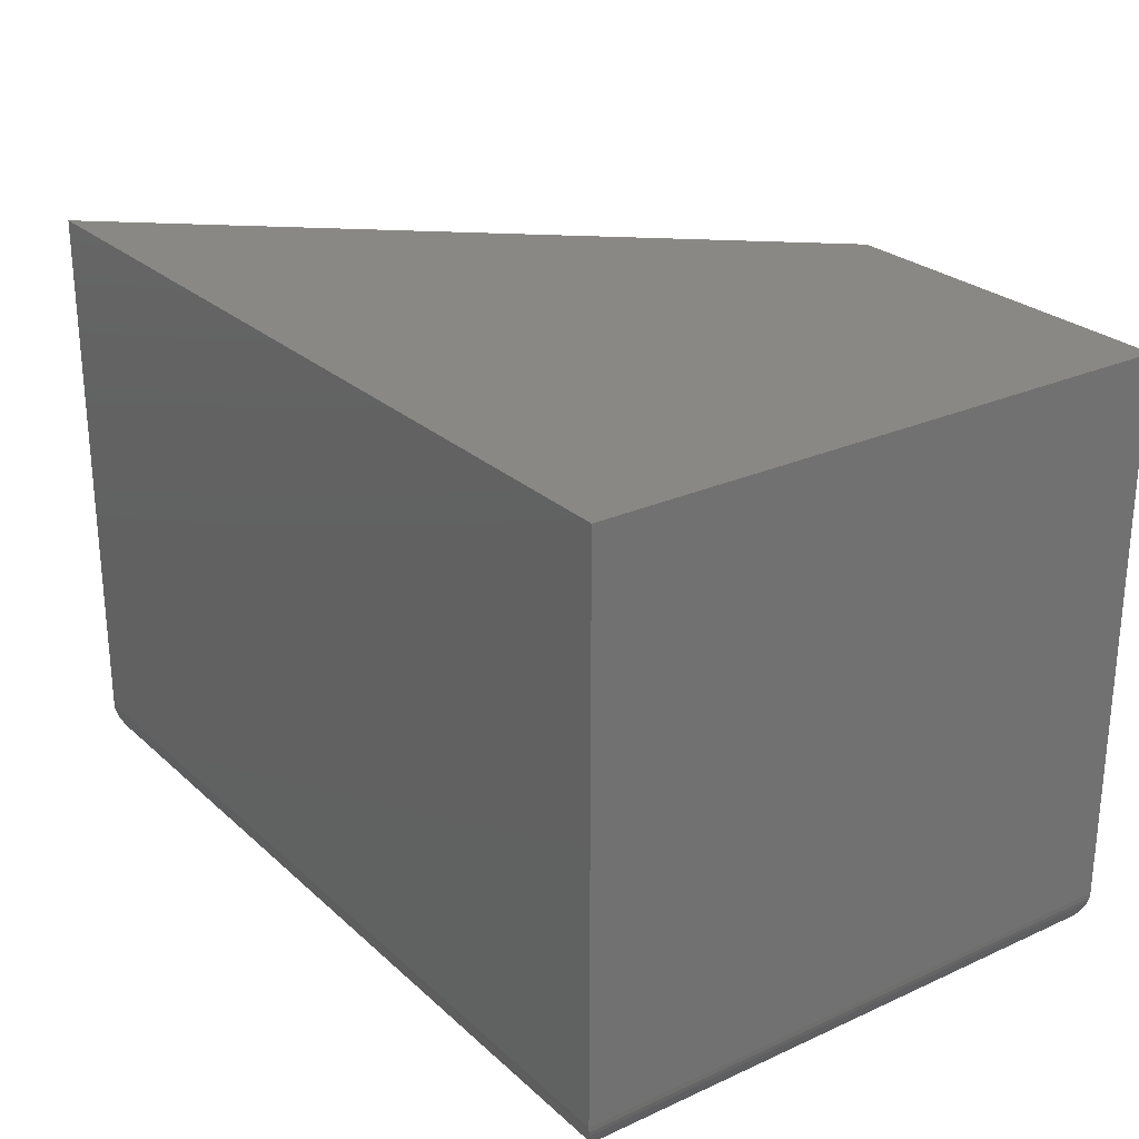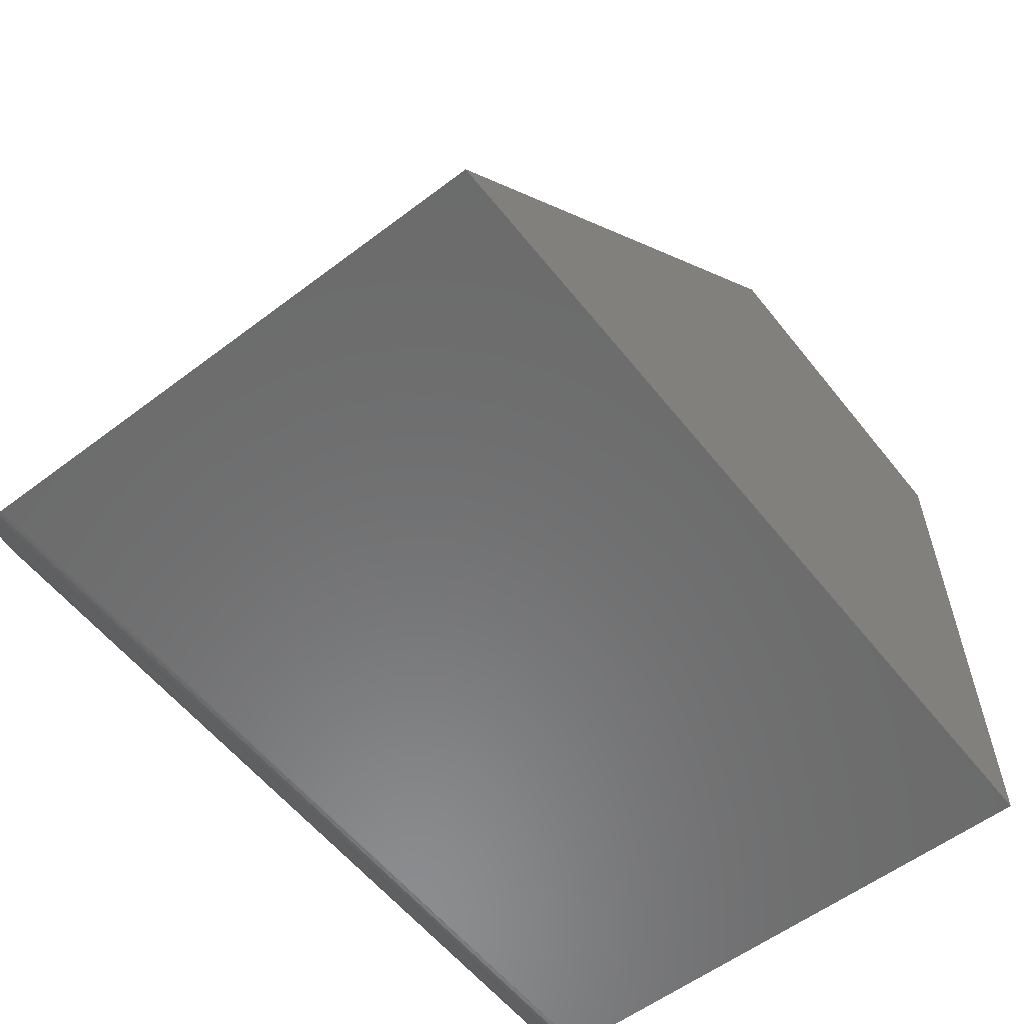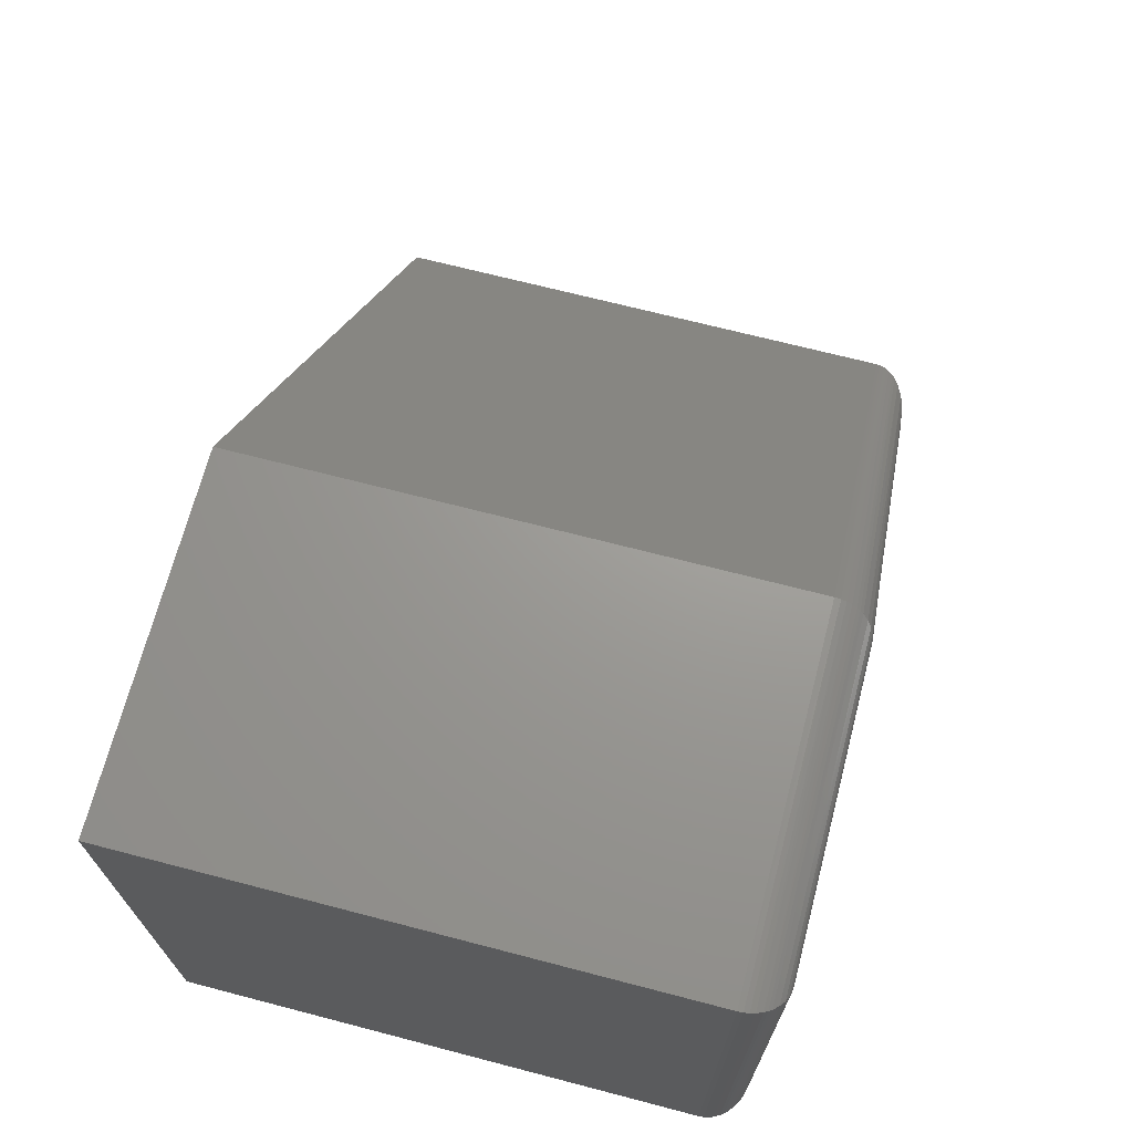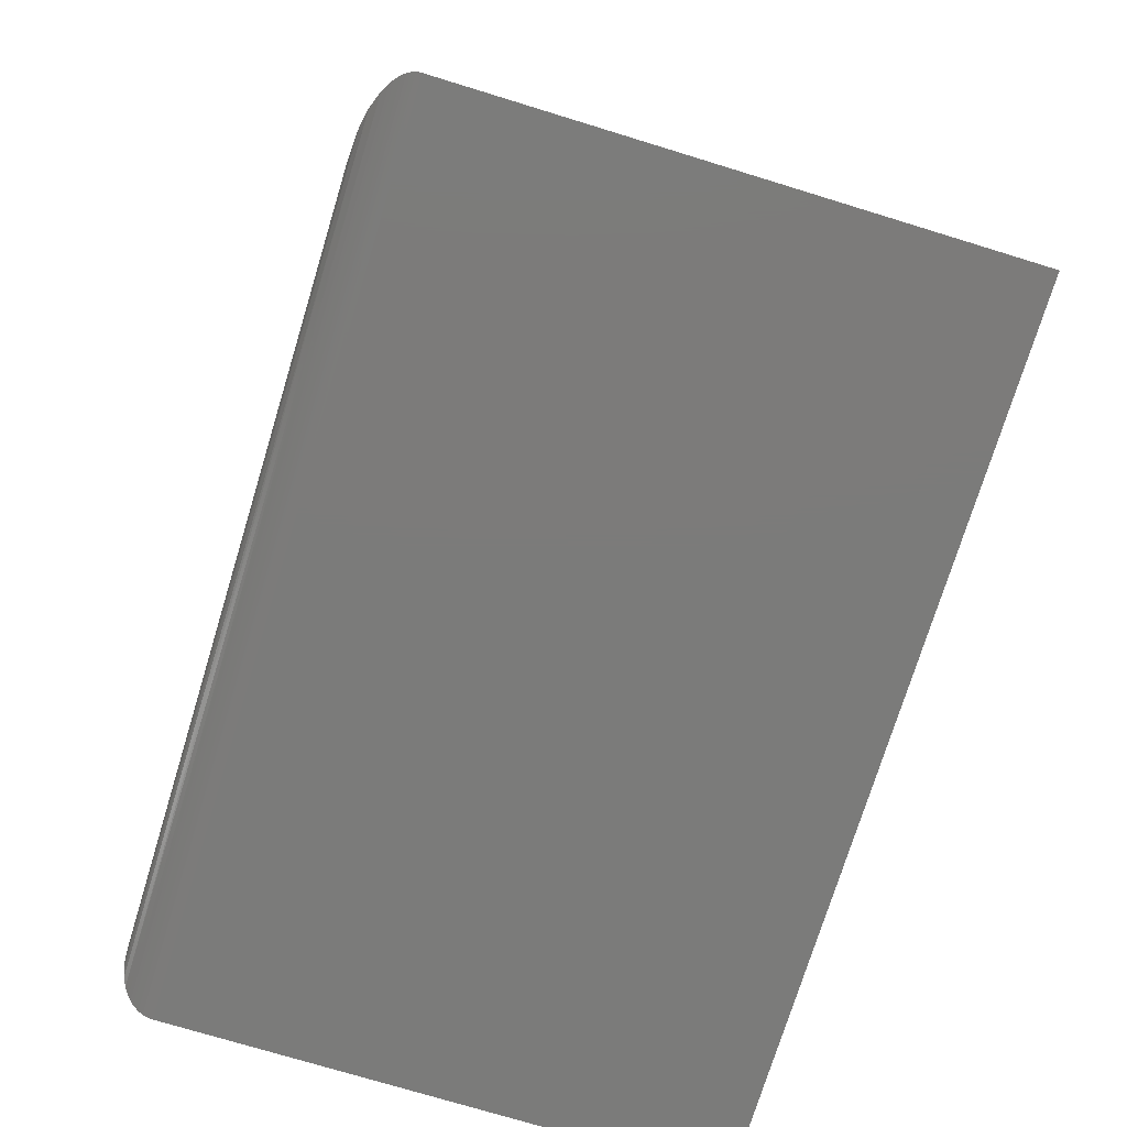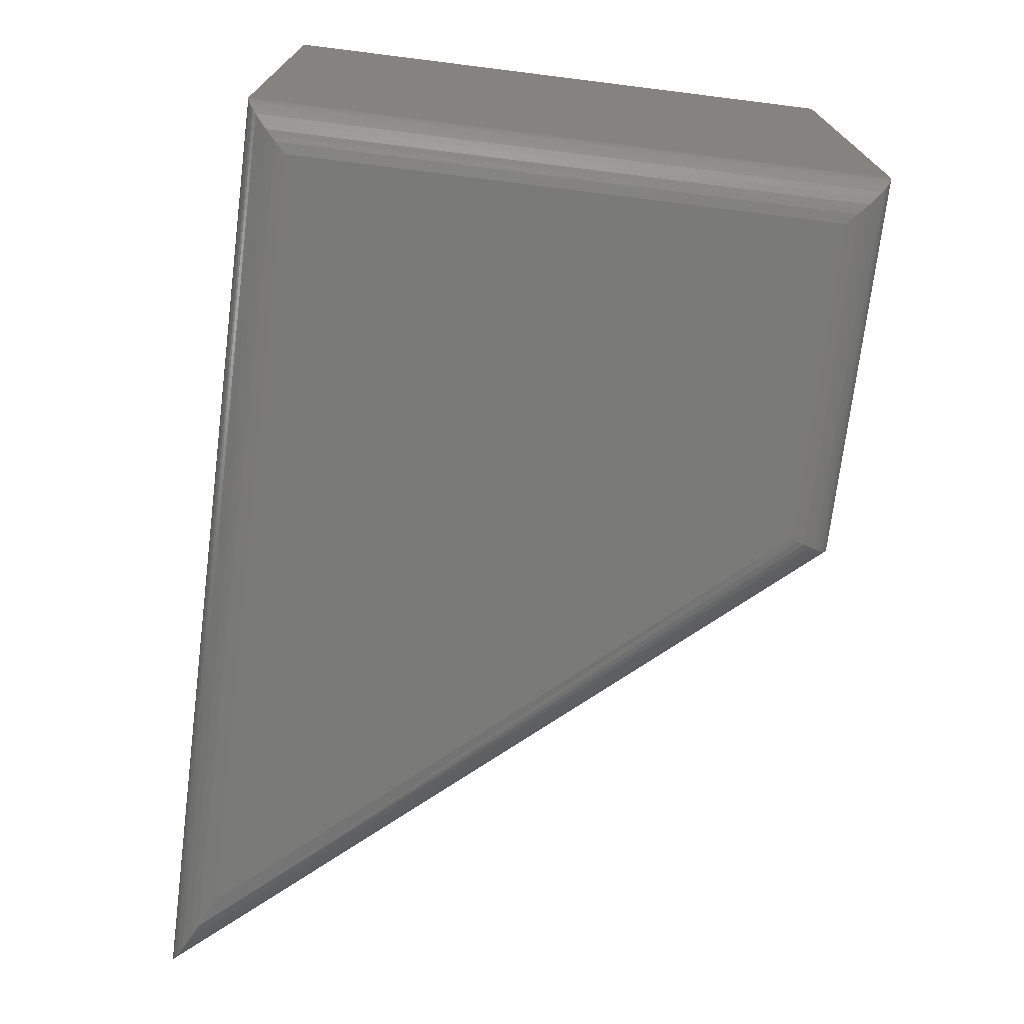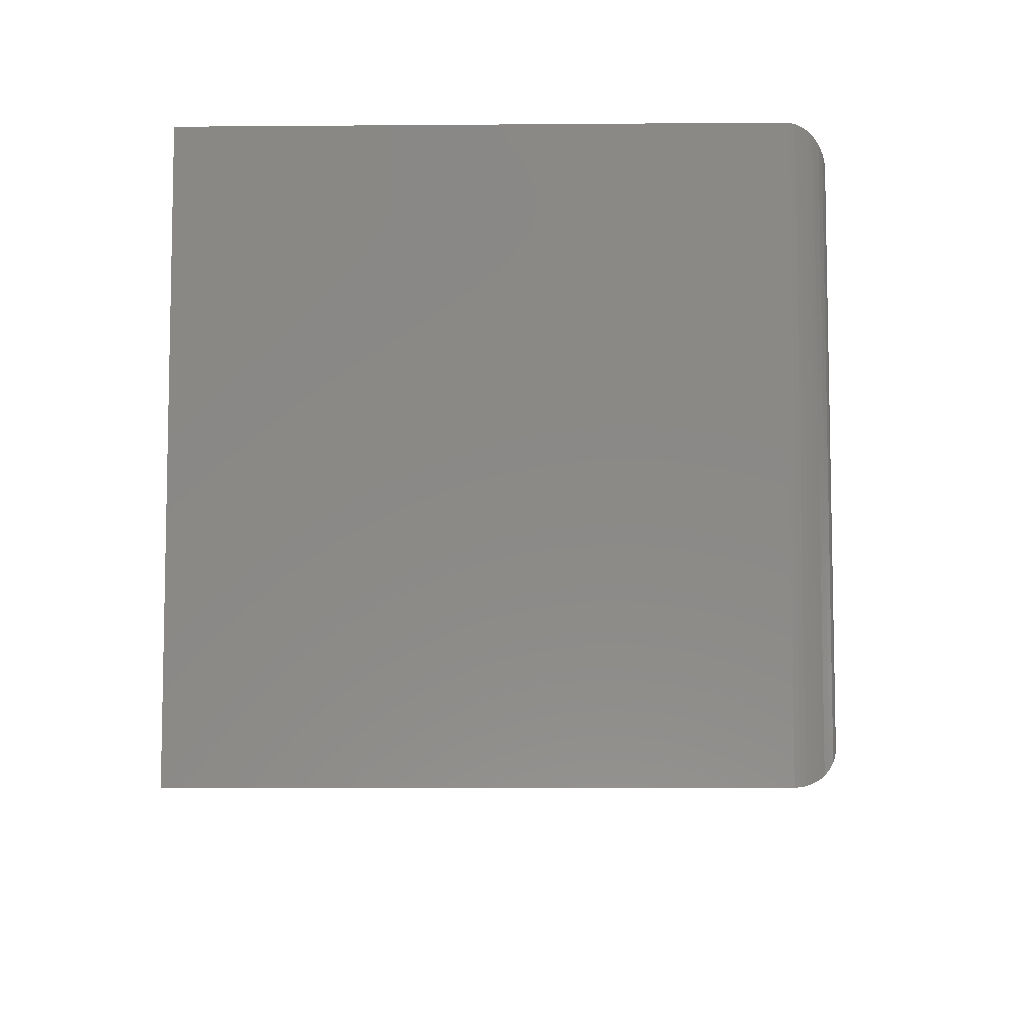
<metadata>
{"format":"stl","ext":"stl","renderer":"f3d","projection":"perspective","resolution":1024,"background":"white","views":[{"elev":26.0,"azim":-125.7,"up":"+Y"},{"elev":-57.6,"azim":128.1,"up":"+Z"},{"elev":69.2,"azim":-75.4,"up":"+Z"},{"elev":-74.5,"azim":73.0,"up":"+Z"},{"elev":-72.9,"azim":-97.1,"up":"+Y"},{"elev":-7.2,"azim":-88.7,"up":"+Z"}]}
</metadata>
<code>
# stl→obj: 52 verts, 100 faces
v -0.3438 -0.3359 -0.3438
v 0.5061 -0.3359 -0.3438
v -0.3438 -0.3359 0.2362
v -0.001369 -0.3359 0.2362
v -0.3906 -0.2891 0.2831
v -0.3906 0.3359 0.2831
v -0.3906 -0.2891 -0.3906
v -0.3906 0.3359 -0.3906
v 0.0199 0.3359 0.2831
v 0.0199 -0.2891 0.2831
v 0.6094 -0.2891 -0.3906
v 0.6094 0.3359 -0.3906
v -0.355 -0.3346 -0.355
v 0.5423 -0.333 -0.3602
v -0.3903 -0.2949 -0.3903
v 0.6086 -0.2949 -0.3903
v 0.6071 -0.2989 -0.3896
v -0.3892 -0.3004 -0.3892
v 0.6048 -0.3028 -0.3886
v 0.6018 -0.3066 -0.3872
v -0.3875 -0.3059 -0.3875
v 0.596 -0.3121 -0.3846
v -0.3842 -0.3127 -0.3842
v 0.5911 -0.3157 -0.3823
v -0.3817 -0.3166 -0.3817
v -0.3789 -0.3201 -0.3789
v 0.5807 -0.3215 -0.3776
v -0.3727 -0.326 -0.3727
v 0.5616 -0.3286 -0.369
v -0.3659 -0.3304 -0.3659
v -0.3605 -0.3328 -0.3605
v 0.6091 -0.2928 -0.3905
v -0.355 -0.3346 0.2475
v -0.3903 -0.2949 0.2827
v -0.3892 -0.3004 0.2817
v -0.3875 -0.3059 0.2799
v -0.3842 -0.3127 0.2766
v -0.3817 -0.3166 0.2741
v -0.3789 -0.3201 0.2713
v -0.3727 -0.326 0.2651
v -0.3659 -0.3304 0.2583
v -0.3605 -0.3328 0.2529
v 0.002068 -0.3353 0.2438
v 0.01968 -0.2958 0.2826
v 0.01911 -0.3017 0.2813
v 0.0182 -0.3074 0.2793
v 0.01697 -0.3128 0.2766
v 0.01586 -0.3166 0.2741
v 0.01459 -0.3201 0.2714
v 0.0117 -0.3261 0.265
v 0.00842 -0.3307 0.2578
v 0.005315 -0.3336 0.2509
f 1 2 3
f 3 2 4
f 5 6 7
f 7 6 8
f 9 6 10
f 10 6 5
f 11 12 10
f 10 12 9
f 7 8 11
f 11 8 12
f 2 13 14
f 2 1 13
f 15 16 17
f 15 17 18
f 18 17 19
f 18 19 20
f 18 20 21
f 21 20 22
f 21 22 23
f 23 22 24
f 23 24 25
f 26 25 24
f 24 27 26
f 28 26 27
f 27 29 28
f 28 29 30
f 30 29 14
f 30 14 31
f 13 31 14
f 7 11 32
f 7 32 16
f 7 16 15
f 1 33 13
f 1 3 33
f 34 18 35
f 35 18 21
f 35 21 36
f 36 21 23
f 36 23 37
f 37 23 25
f 37 25 38
f 38 25 26
f 38 26 39
f 39 26 28
f 39 28 40
f 40 28 30
f 40 30 41
f 41 30 31
f 41 31 42
f 42 31 13
f 42 13 33
f 5 7 34
f 34 7 15
f 34 15 18
f 3 43 33
f 3 4 43
f 44 35 45
f 45 35 36
f 45 36 46
f 46 36 37
f 46 37 47
f 47 37 38
f 47 38 48
f 48 38 39
f 48 39 49
f 49 39 40
f 49 40 50
f 50 40 41
f 50 41 51
f 51 41 42
f 51 42 52
f 52 42 33
f 52 33 43
f 10 5 44
f 44 5 34
f 44 34 35
f 4 14 43
f 4 2 14
f 10 32 11
f 10 44 32
f 32 44 16
f 17 16 44
f 44 45 17
f 17 45 19
f 19 45 46
f 19 46 20
f 20 46 47
f 20 47 22
f 24 22 47
f 47 48 24
f 24 48 49
f 24 49 27
f 27 49 50
f 27 50 29
f 50 51 29
f 14 29 51
f 51 52 14
f 14 52 43
f 8 6 12
f 12 6 9

</code>
